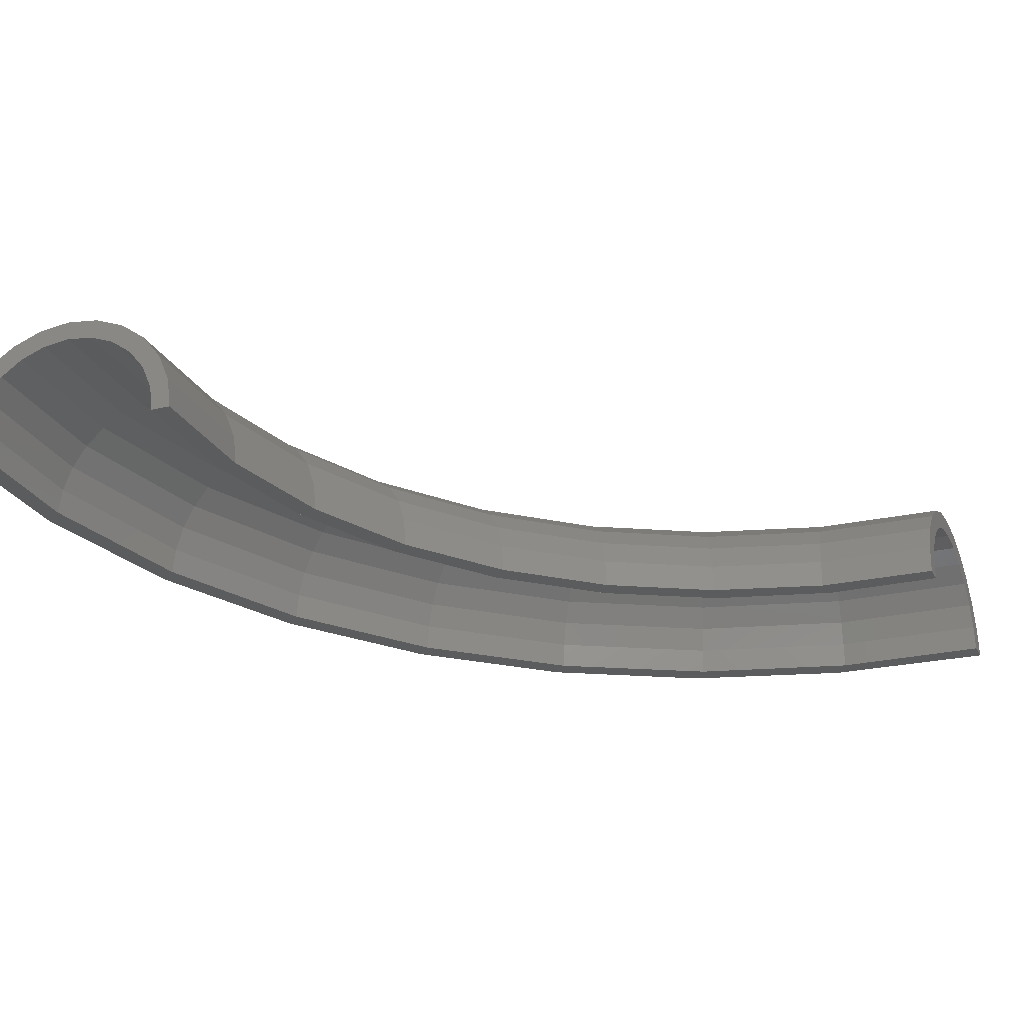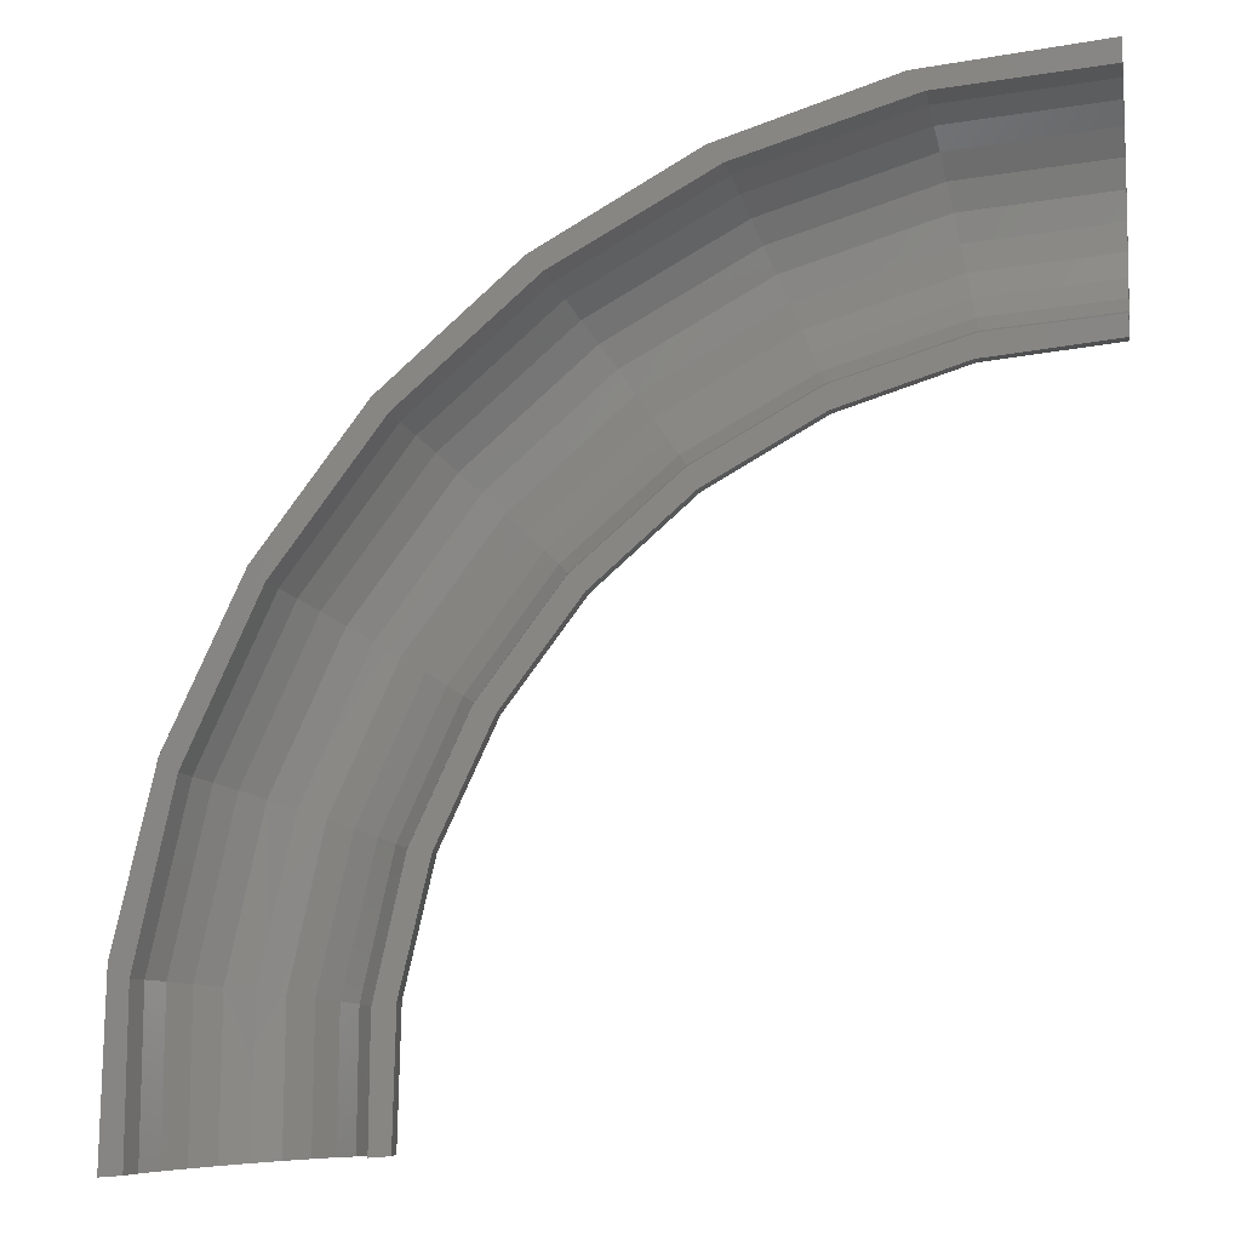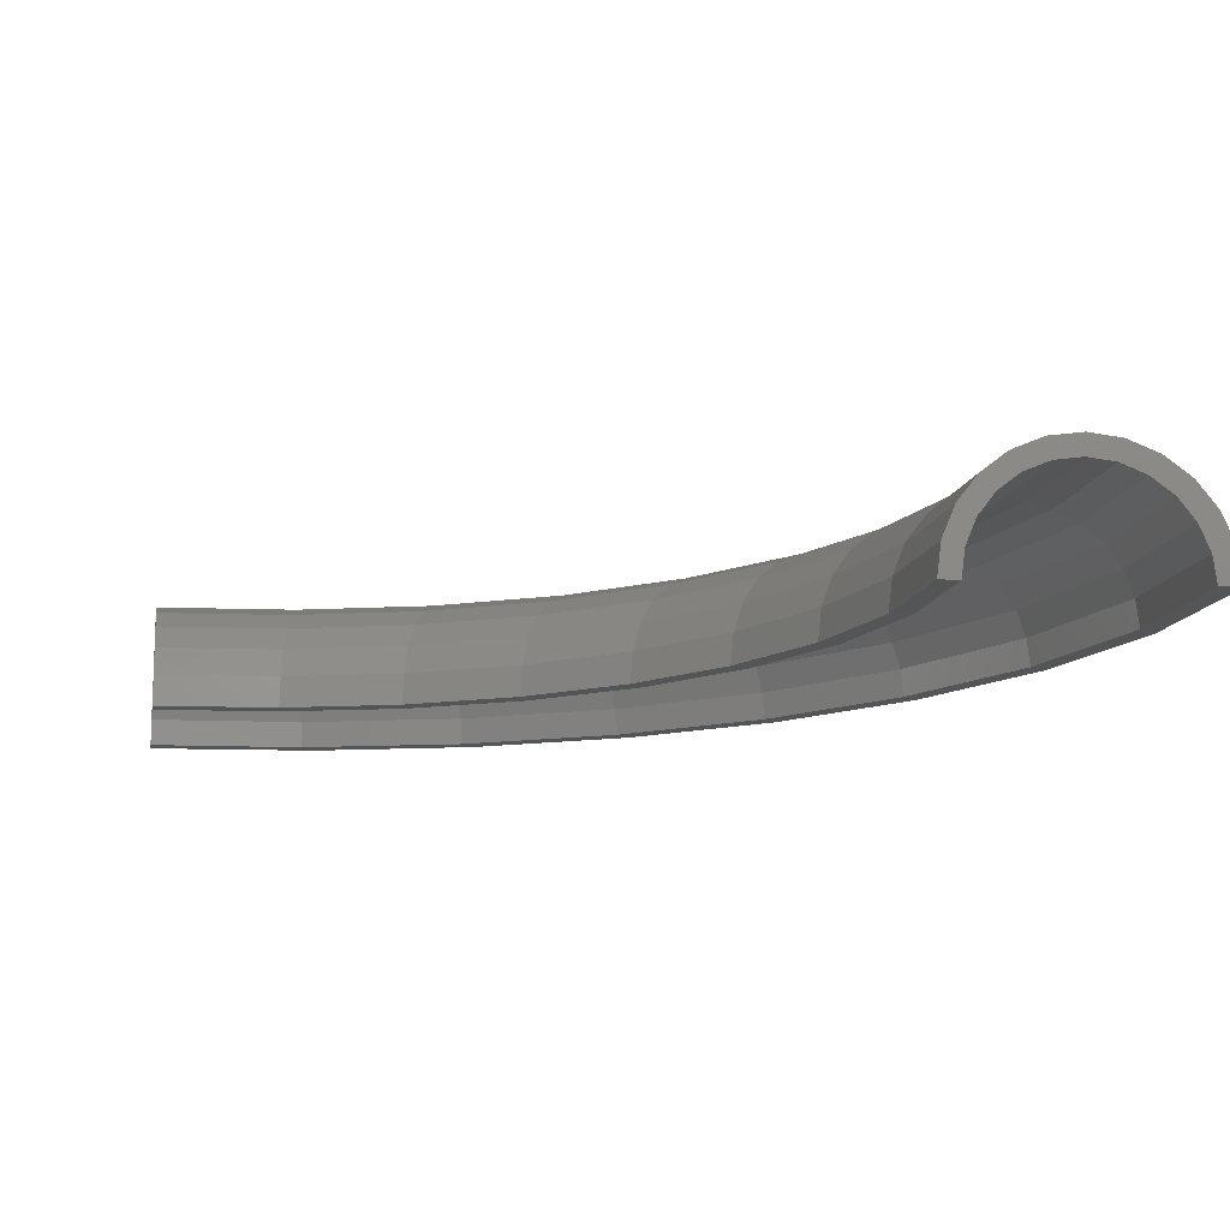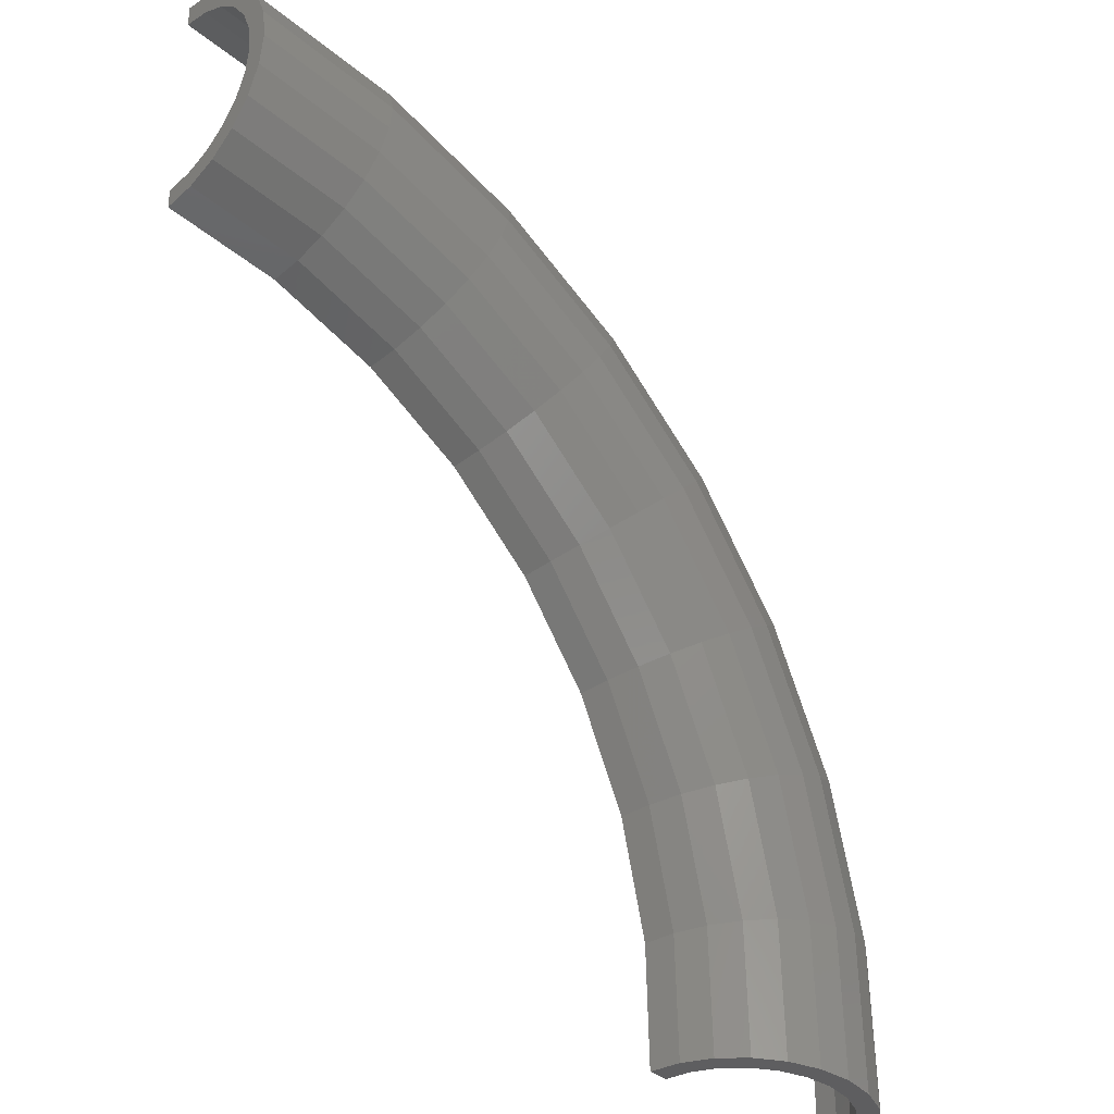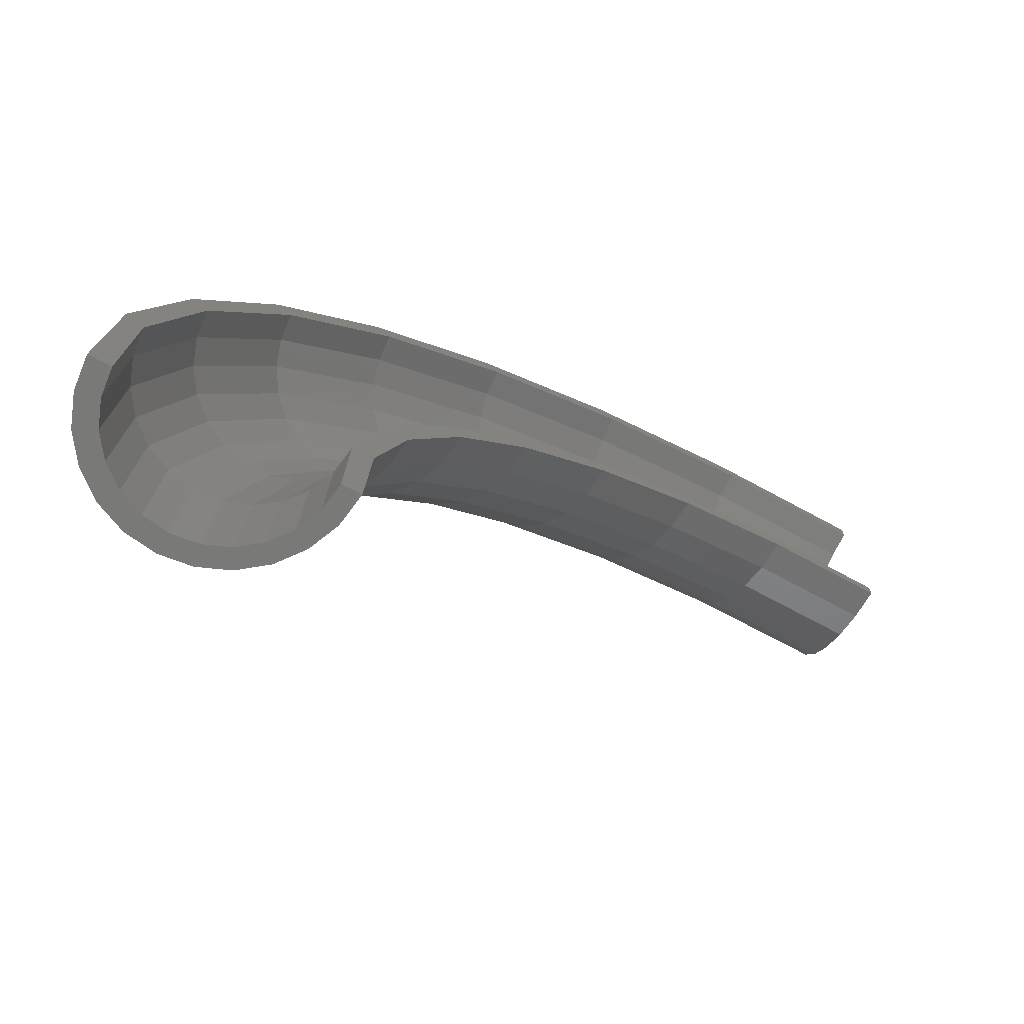
<metadata>
{"format":"stl","ext":"stl","renderer":"f3d","projection":"perspective","resolution":1024,"background":"white","views":[{"elev":-28.3,"azim":-71.1,"up":"+Z"},{"elev":-7.9,"azim":-169.5,"up":"+Y"},{"elev":-12.8,"azim":-10.4,"up":"+Z"},{"elev":-33.7,"azim":-44.1,"up":"+Y"},{"elev":-74.0,"azim":150.6,"up":"+Y"}]}
</metadata>
<code>
# stl→obj: 265 verts, 526 faces
v 8.864e-15 39.92 0.1084
v 9.058e-15 40.8 1.553
v 9.104e-15 41 0
v 8.867e-15 39.93 0
v 8.829e-15 39.76 1.294
v 8.82e-15 39.72 1.396
v 8.925e-15 40.2 3
v 8.718e-15 39.26 2.5
v 8.703e-15 39.2 2.588
v 8.714e-15 39.24 4.243
v 8.542e-15 38.47 3.536
v 8.523e-15 38.38 3.604
v 8.438e-15 38 5.196
v 8.313e-15 37.44 4.33
v 8.29e-15 37.33 4.373
v 8.116e-15 36.55 5.796
v 8.045e-15 36.23 4.83
v 8.021e-15 36.12 4.844
v 7.772e-15 35 6
v 7.758e-15 34.94 5
v 7.734e-15 34.83 4.985
v 7.427e-15 33.45 5.796
v 7.472e-15 33.65 4.83
v 7.449e-15 33.55 4.787
v 7.105e-15 32 5.196
v 7.204e-15 32.45 4.33
v 7.185e-15 32.36 4.262
v 6.83e-15 30.76 4.243
v 6.975e-15 31.41 3.536
v 6.96e-15 31.34 3.447
v 6.618e-15 29.8 3
v 6.799e-15 30.62 2.5
v 6.789e-15 30.58 2.398
v 6.485e-15 29.2 1.553
v 6.688e-15 30.12 1.294
v 6.439e-15 29 0
v 6.685e-15 30.11 1.186
v 6.65e-15 29.95 0
v 40.88 -3.15 0
v 40.67 -3.134 1.553
v 40.08 -3.088 3
v 39.13 -3.015 4.243
v 37.89 -2.919 5.196
v 34.9 -2.689 6
v 36.44 -2.808 5.796
v 33.35 -2.57 5.796
v 31.91 -2.458 5.196
v 30.67 -2.363 4.243
v 33.65 -2.593 4.843
v 34.84 -2.684 5
v 33.55 -2.585 4.83
v 32.45 -2.5 4.37
v 32.35 -2.493 4.33
v 32.24 -2.484 4.243
v 34.94 -2.692 4.986
v 36.13 -2.784 4.83
v 36.22 -2.791 4.789
v 37.33 -2.876 4.33
v 37.41 -2.883 4.265
v 37.44 -2.885 4.243
v 29.72 -2.29 3
v 28.91 -2.228 0
v 30.4 -2.342 2.18
v 30.07 -2.317 1.393
v 30.03 -2.314 1.294
v 29.88 -2.302 0.1074
v 29.86 -2.301 0
v 29.12 -2.244 1.553
v 30.59 -2.357 2.584
v 30.84 -2.376 2.911
v 30.53 -2.352 2.5
v 38.36 -2.956 3.536
v 38.42 -2.961 3.451
v 38.47 -2.964 3.386
v 31.4 -2.42 3.6
v 31.32 -2.413 3.536
v 38.79 -2.989 2.972
v 39.13 -3.015 2.528
v 39.15 -3.017 2.5
v 39.19 -3.02 2.401
v 39.65 -3.055 1.294
v 39.66 -3.056 1.187
v 39.81 -3.068 0
v 8.343 39.93 1.553
v 8.385 40.13 0
v 8.22 39.35 3
v 8.025 38.41 4.243
v 7.771 37.2 5.196
v 7.475 35.78 5.796
v 7.158 34.26 6
v 6.84 32.74 5.796
v 6.544 31.32 5.196
v 6.29 30.11 4.243
v 6.095 29.17 3
v 5.973 28.59 1.553
v 5.931 28.39 0
v 16.33 37.38 1.553
v 16.42 37.57 0
v 16.09 36.83 3
v 15.71 35.96 4.243
v 15.21 34.82 5.196
v 14.63 33.5 5.796
v 14.01 32.07 6
v 13.39 30.65 5.796
v 12.81 29.32 5.196
v 12.31 28.18 4.243
v 11.93 27.31 3
v 11.69 26.76 1.553
v 11.61 26.57 0
v 23.63 33.25 1.553
v 23.75 33.42 0
v 23.29 32.76 3
v 22.73 31.99 4.243
v 22.01 30.97 5.196
v 21.18 29.79 5.796
v 20.28 28.53 6
v 19.38 27.26 5.796
v 18.54 26.08 5.196
v 17.82 25.07 4.243
v 17.27 24.29 3
v 16.92 23.8 1.553
v 16.8 23.64 0
v 29.93 27.72 1.553
v 30.08 27.86 0
v 29.49 27.31 3
v 28.8 26.66 4.243
v 27.88 25.82 5.196
v 26.82 24.83 5.796
v 25.68 23.78 6
v 24.54 22.72 5.796
v 23.48 21.74 5.196
v 22.57 20.9 4.243
v 21.87 20.25 3
v 21.43 19.84 1.553
v 21.28 19.7 0
v 34.97 21.01 1.553
v 35.15 21.11 0
v 34.46 20.7 3
v 33.64 20.21 4.243
v 32.57 19.57 5.196
v 31.33 18.82 5.796
v 30 18.02 6
v 28.67 17.22 5.796
v 27.43 16.48 5.196
v 26.37 15.84 4.243
v 25.55 15.35 3
v 25.03 15.04 1.553
v 24.86 14.93 0
v 38.53 13.41 1.553
v 38.72 13.48 0
v 37.96 13.22 3
v 37.06 12.9 4.243
v 35.89 12.49 5.196
v 34.52 12.02 5.796
v 33.05 11.51 6
v 31.59 11 5.796
v 30.22 10.52 5.196
v 29.05 10.11 4.243
v 28.15 9.799 3
v 27.58 9.602 1.553
v 27.39 9.535 0
v 40.46 5.25 1.553
v 40.66 5.277 0
v 39.86 5.173 3
v 38.92 5.051 4.243
v 37.68 4.891 5.196
v 36.25 4.704 5.796
v 34.71 4.505 6
v 33.17 4.305 5.796
v 31.73 4.118 5.196
v 30.5 3.959 4.243
v 29.56 3.836 3
v 28.96 3.759 1.553
v 28.76 3.732 0
v 7.635 39.09 1.294
v 7.667 39.26 0
v 7.539 38.6 2.5
v 7.386 37.82 3.536
v 7.188 36.8 4.33
v 6.957 35.62 4.83
v 6.709 34.35 5
v 6.461 33.08 4.83
v 6.23 31.9 4.33
v 6.031 30.88 3.536
v 5.879 30.1 2.5
v 5.783 29.61 1.294
v 5.75 29.44 0
v 15.63 36.64 1.294
v 15.69 36.79 0
v 15.43 36.18 2.5
v 15.12 35.45 3.536
v 14.71 34.49 4.33
v 14.24 33.38 4.83
v 13.73 32.19 5
v 13.22 31 4.83
v 12.75 29.89 4.33
v 12.35 28.94 3.536
v 12.03 28.21 2.5
v 11.84 27.75 1.294
v 11.77 27.59 0
v 22.93 32.57 1.294
v 23.03 32.7 0
v 22.64 32.16 2.5
v 22.19 31.51 3.536
v 21.59 30.66 4.33
v 20.9 29.68 4.83
v 20.15 28.62 5
v 19.41 27.56 4.83
v 18.71 26.57 4.33
v 18.12 25.73 3.536
v 17.66 25.08 2.5
v 17.37 24.67 1.294
v 17.27 24.53 0
v 29.23 27.06 1.294
v 29.35 27.18 0
v 28.86 26.72 2.5
v 28.28 26.18 3.536
v 27.52 25.48 4.33
v 26.63 24.66 4.83
v 25.68 23.78 5
v 24.73 22.9 4.83
v 23.85 22.08 4.33
v 23.09 21.38 3.536
v 22.5 20.84 2.5
v 22.14 20.5 1.294
v 22.01 20.38 0
v 34.23 20.36 1.294
v 34.38 20.45 0
v 33.8 20.11 2.5
v 33.12 19.7 3.536
v 32.23 19.17 4.33
v 31.19 18.55 4.83
v 30.08 17.89 5
v 28.97 17.23 4.83
v 27.93 16.62 4.33
v 27.04 16.09 3.536
v 26.36 15.68 2.5
v 25.93 15.42 1.294
v 25.78 15.34 0
v 37.73 12.77 1.294
v 37.89 12.82 0
v 37.26 12.61 2.5
v 36.5 12.35 3.536
v 35.52 12.02 4.33
v 34.38 11.63 4.83
v 33.15 11.22 5
v 31.93 10.8 4.83
v 30.79 10.42 4.33
v 29.8 10.09 3.536
v 29.05 9.831 2.5
v 28.58 9.671 1.294
v 28.42 9.616 0
v 39.56 4.609 1.294
v 39.73 4.628 0
v 39.07 4.551 2.5
v 38.28 4.459 3.536
v 37.25 4.339 4.33
v 36.05 4.2 4.83
v 34.76 4.05 5
v 33.48 3.9 4.83
v 32.28 3.761 4.33
v 31.25 3.641 3.536
v 30.46 3.549 2.5
v 29.97 3.491 1.294
v 29.8 3.471 0
f 1 2 3
f 1 3 4
f 2 1 5
f 6 2 5
f 2 6 7
f 8 7 6
f 9 7 8
f 7 9 10
f 11 10 9
f 12 10 11
f 12 13 10
f 14 13 12
f 15 13 14
f 15 16 13
f 17 16 15
f 18 16 17
f 18 19 16
f 20 19 18
f 21 19 20
f 22 21 23
f 22 23 24
f 21 22 19
f 25 24 26
f 25 26 27
f 24 25 22
f 28 27 29
f 28 29 30
f 27 28 25
f 31 30 32
f 31 32 33
f 34 33 35
f 36 37 38
f 30 31 28
f 34 37 36
f 33 34 31
f 37 34 35
f 39 40 41
f 42 43 44
f 39 41 42
f 43 45 44
f 44 46 47
f 44 47 48
f 44 49 50
f 44 51 49
f 44 52 51
f 48 52 44
f 52 48 53
f 53 48 54
f 55 44 50
f 56 44 55
f 57 44 56
f 58 44 57
f 42 59 60
f 58 42 44
f 59 42 58
f 48 61 62
f 62 63 48
f 63 62 64
f 64 62 65
f 62 66 65
f 66 62 67
f 61 68 62
f 48 69 70
f 48 71 69
f 71 48 63
f 72 42 60
f 73 42 72
f 42 73 74
f 48 75 54
f 48 76 75
f 76 48 70
f 77 42 74
f 78 42 77
f 79 42 78
f 80 42 79
f 39 80 81
f 80 39 42
f 82 39 81
f 39 82 83
f 84 3 2
f 84 85 3
f 86 2 7
f 86 84 2
f 87 7 10
f 87 86 7
f 88 10 13
f 88 87 10
f 89 13 16
f 89 88 13
f 90 16 19
f 90 89 16
f 91 19 22
f 91 90 19
f 92 22 25
f 92 91 22
f 93 25 28
f 93 92 25
f 94 28 31
f 94 93 28
f 95 31 34
f 95 94 31
f 96 34 36
f 96 95 34
f 97 85 84
f 97 98 85
f 99 84 86
f 99 97 84
f 100 86 87
f 100 99 86
f 101 87 88
f 101 100 87
f 102 88 89
f 102 101 88
f 103 89 90
f 103 102 89
f 104 90 91
f 104 103 90
f 105 91 92
f 105 104 91
f 106 92 93
f 106 105 92
f 107 93 94
f 107 106 93
f 108 94 95
f 108 107 94
f 109 95 96
f 109 108 95
f 110 98 97
f 110 111 98
f 112 97 99
f 112 110 97
f 113 99 100
f 113 112 99
f 114 100 101
f 114 113 100
f 115 101 102
f 115 114 101
f 116 102 103
f 116 115 102
f 117 103 104
f 117 116 103
f 118 104 105
f 118 117 104
f 119 105 106
f 119 118 105
f 120 106 107
f 120 119 106
f 121 107 108
f 121 120 107
f 122 108 109
f 122 121 108
f 123 111 110
f 123 124 111
f 125 110 112
f 125 123 110
f 126 112 113
f 126 125 112
f 127 113 114
f 127 126 113
f 128 114 115
f 128 127 114
f 129 115 116
f 129 128 115
f 130 116 117
f 130 129 116
f 131 117 118
f 131 130 117
f 132 118 119
f 132 131 118
f 133 119 120
f 133 132 119
f 134 120 121
f 134 133 120
f 135 121 122
f 135 134 121
f 136 124 123
f 136 137 124
f 138 123 125
f 138 136 123
f 139 125 126
f 139 138 125
f 140 126 127
f 140 139 126
f 141 127 128
f 141 140 127
f 142 128 129
f 142 141 128
f 143 129 130
f 143 142 129
f 144 130 131
f 144 143 130
f 145 131 132
f 145 144 131
f 146 132 133
f 146 145 132
f 147 133 134
f 147 146 133
f 148 134 135
f 148 147 134
f 149 137 136
f 149 150 137
f 151 136 138
f 151 149 136
f 152 138 139
f 152 151 138
f 153 139 140
f 153 152 139
f 154 140 141
f 154 153 140
f 155 141 142
f 155 154 141
f 156 142 143
f 156 155 142
f 157 143 144
f 157 156 143
f 158 144 145
f 158 157 144
f 159 145 146
f 159 158 145
f 160 146 147
f 160 159 146
f 161 147 148
f 161 160 147
f 162 150 149
f 162 163 150
f 164 149 151
f 164 162 149
f 165 151 152
f 165 164 151
f 166 152 153
f 166 165 152
f 167 153 154
f 167 166 153
f 168 154 155
f 168 167 154
f 169 155 156
f 169 168 155
f 170 156 157
f 170 169 156
f 171 157 158
f 171 170 157
f 172 158 159
f 172 171 158
f 173 159 160
f 173 172 159
f 174 160 161
f 174 173 160
f 40 163 162
f 40 39 163
f 41 162 164
f 40 162 41
f 42 164 165
f 41 164 42
f 43 165 166
f 42 165 43
f 45 166 167
f 43 166 45
f 44 167 168
f 45 167 44
f 46 168 169
f 44 168 46
f 47 169 170
f 46 169 47
f 48 170 171
f 47 170 48
f 61 171 172
f 48 171 61
f 68 172 173
f 61 172 68
f 62 173 174
f 68 173 62
f 175 5 1
f 176 1 4
f 1 176 175
f 177 8 6
f 175 6 5
f 6 175 177
f 178 11 9
f 8 178 9
f 178 8 177
f 179 14 12
f 12 178 179
f 178 12 11
f 180 17 15
f 15 179 180
f 179 15 14
f 181 20 18
f 18 180 181
f 180 18 17
f 182 23 21
f 21 181 182
f 181 21 20
f 183 26 24
f 24 182 183
f 182 24 23
f 184 29 27
f 27 183 184
f 183 27 26
f 185 32 30
f 184 30 29
f 30 184 185
f 186 35 33
f 185 33 32
f 33 185 186
f 187 38 37
f 186 37 35
f 37 186 187
f 188 175 176
f 188 176 189
f 190 177 175
f 190 175 188
f 191 178 177
f 191 177 190
f 192 179 178
f 192 178 191
f 193 180 179
f 193 179 192
f 194 181 180
f 194 180 193
f 195 182 181
f 195 181 194
f 196 183 182
f 196 182 195
f 197 184 183
f 197 183 196
f 198 185 184
f 198 184 197
f 199 186 185
f 199 185 198
f 200 187 186
f 200 186 199
f 201 188 189
f 201 189 202
f 203 190 188
f 203 188 201
f 204 191 190
f 204 190 203
f 205 192 191
f 205 191 204
f 206 193 192
f 206 192 205
f 207 194 193
f 207 193 206
f 208 195 194
f 208 194 207
f 209 196 195
f 209 195 208
f 210 197 196
f 210 196 209
f 211 198 197
f 211 197 210
f 212 199 198
f 212 198 211
f 213 200 199
f 213 199 212
f 214 201 202
f 214 202 215
f 216 203 201
f 216 201 214
f 217 204 203
f 217 203 216
f 218 205 204
f 218 204 217
f 219 206 205
f 219 205 218
f 220 207 206
f 220 206 219
f 221 208 207
f 221 207 220
f 222 209 208
f 222 208 221
f 223 210 209
f 223 209 222
f 224 211 210
f 224 210 223
f 225 212 211
f 225 211 224
f 226 213 212
f 226 212 225
f 227 214 215
f 227 215 228
f 229 216 214
f 229 214 227
f 230 217 216
f 230 216 229
f 231 218 217
f 231 217 230
f 232 219 218
f 232 218 231
f 233 220 219
f 233 219 232
f 234 221 220
f 234 220 233
f 235 222 221
f 235 221 234
f 236 223 222
f 236 222 235
f 237 224 223
f 237 223 236
f 238 225 224
f 238 224 237
f 239 226 225
f 239 225 238
f 240 227 228
f 240 228 241
f 242 229 227
f 242 227 240
f 243 230 229
f 243 229 242
f 244 231 230
f 244 230 243
f 245 232 231
f 245 231 244
f 246 233 232
f 246 232 245
f 247 234 233
f 247 233 246
f 248 235 234
f 248 234 247
f 249 236 235
f 249 235 248
f 250 237 236
f 250 236 249
f 251 238 237
f 251 237 250
f 252 239 238
f 252 238 251
f 253 240 241
f 253 241 254
f 255 242 240
f 255 240 253
f 256 243 242
f 256 242 255
f 257 244 243
f 257 243 256
f 258 245 244
f 258 244 257
f 259 246 245
f 259 245 258
f 260 247 246
f 260 246 259
f 261 248 247
f 261 247 260
f 262 249 248
f 262 248 261
f 263 250 249
f 263 249 262
f 264 251 250
f 264 250 263
f 265 252 251
f 265 251 264
f 82 253 254
f 253 82 81
f 83 82 254
f 80 255 253
f 255 80 79
f 81 80 253
f 73 256 255
f 256 73 72
f 255 74 73
f 255 77 74
f 255 78 77
f 78 255 79
f 257 59 58
f 59 257 256
f 60 256 72
f 256 60 59
f 258 57 56
f 57 258 257
f 58 57 257
f 259 55 50
f 55 259 258
f 56 55 258
f 260 49 51
f 49 260 259
f 50 49 259
f 261 52 53
f 52 261 260
f 51 52 260
f 262 75 76
f 75 262 261
f 54 261 53
f 261 54 75
f 69 263 262
f 263 69 71
f 262 70 69
f 70 262 76
f 64 264 263
f 264 64 65
f 263 63 64
f 63 263 71
f 66 265 264
f 265 66 67
f 65 66 264
f 254 39 83
f 39 254 163
f 241 163 254
f 163 241 150
f 228 150 241
f 150 228 137
f 215 137 228
f 137 215 124
f 215 111 124
f 202 111 215
f 202 98 111
f 189 98 202
f 189 85 98
f 176 85 189
f 176 3 85
f 3 176 4
f 62 265 67
f 174 265 62
f 174 252 265
f 161 252 174
f 161 239 252
f 148 239 161
f 148 226 239
f 135 226 148
f 122 226 135
f 226 122 213
f 109 213 122
f 213 109 200
f 96 200 109
f 96 187 200
f 36 187 96
f 187 36 38

</code>
